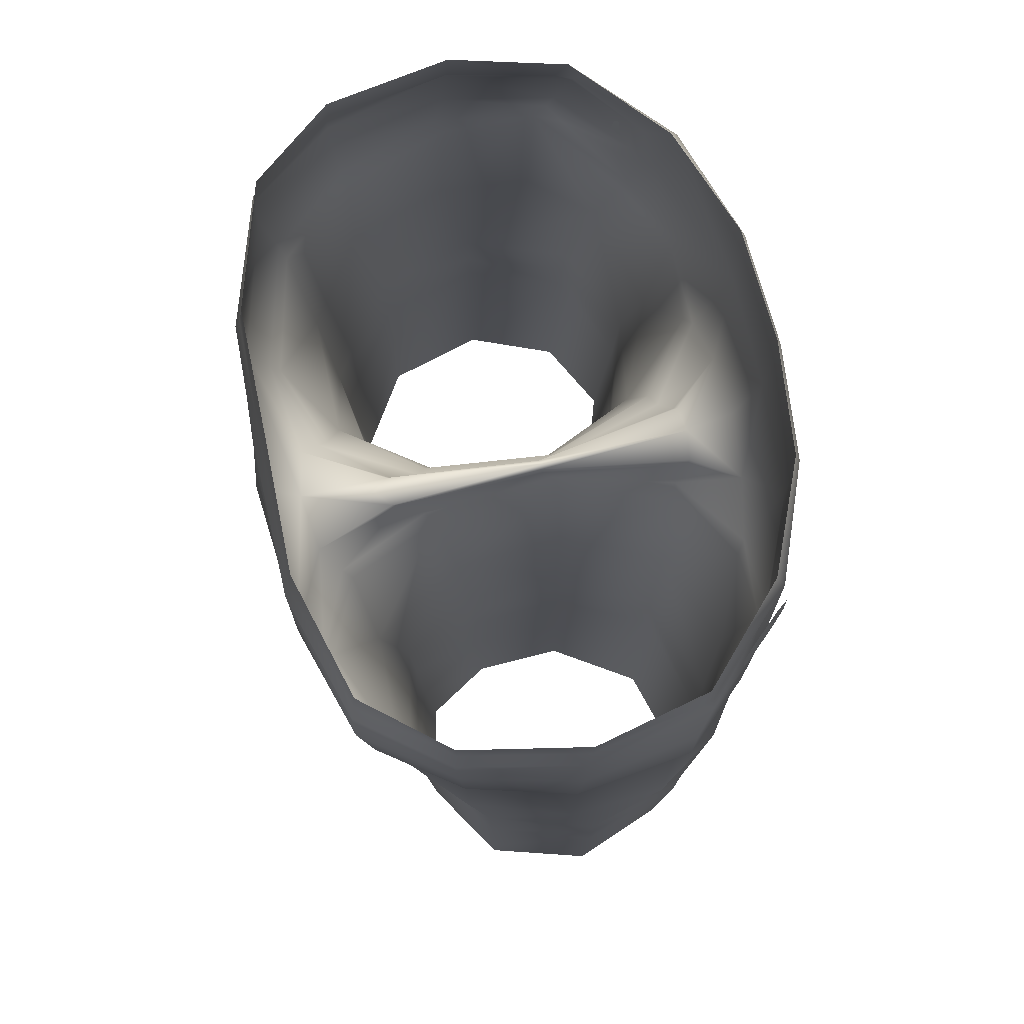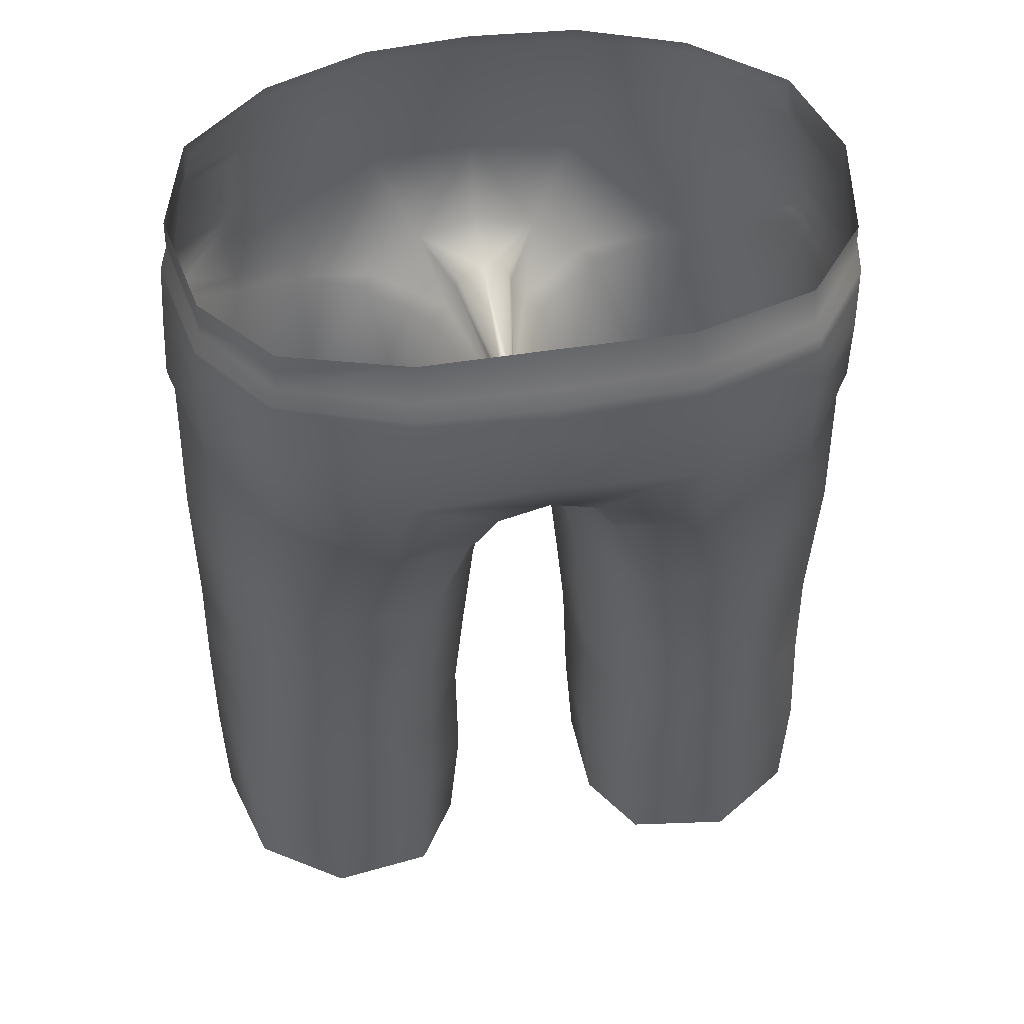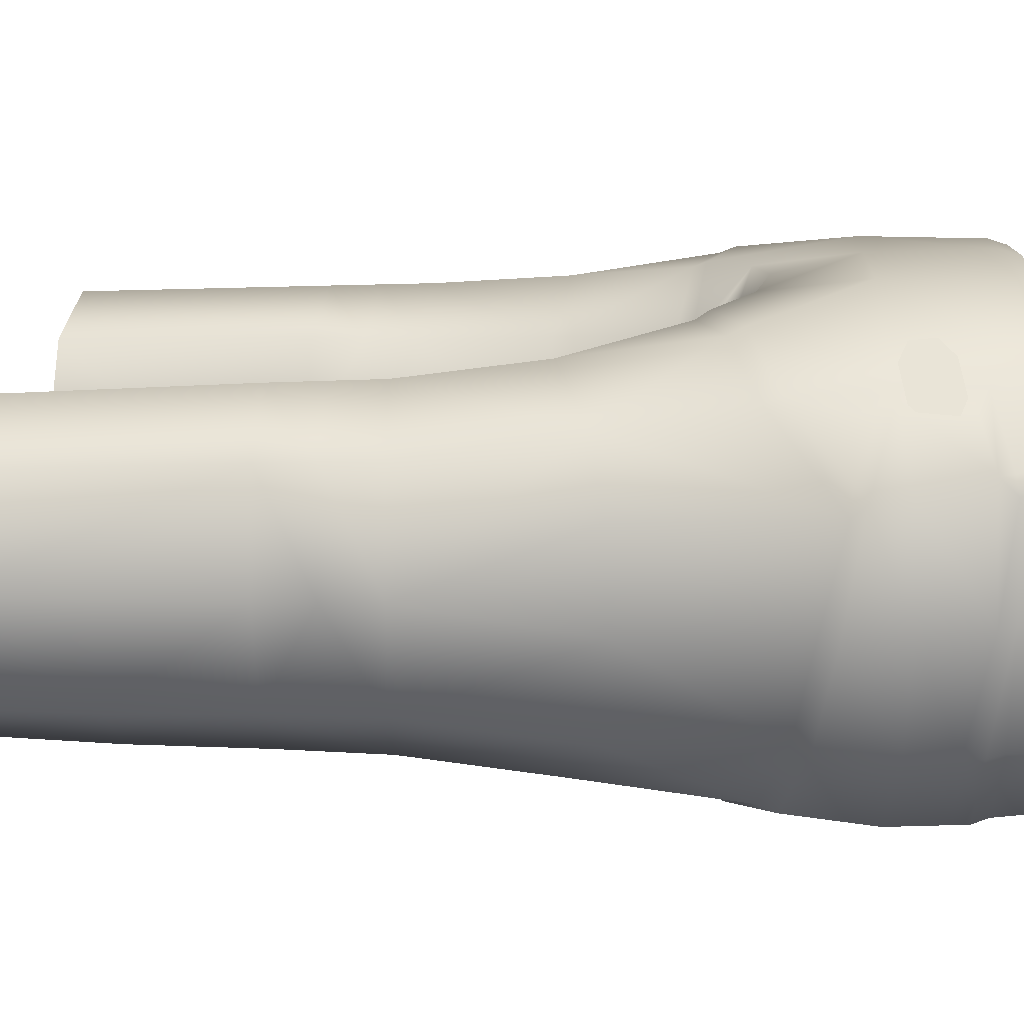
<metadata>
{"format":"obj","ext":"obj","renderer":"f3d","projection":"perspective","resolution":1024,"background":"white","views":[{"elev":76.3,"azim":-101.6,"up":"+Y"},{"elev":47.8,"azim":169.9,"up":"+Y"},{"elev":15.5,"azim":93.4,"up":"+Z"}]}
</metadata>
<code>
g clothDiaper_geo
v -0.1228 0.51 0.09716
v -0.1104 0.5069 0.1104
v -0.1281 0.5173 0.09098
v -0.1261 0.5287 0.09188
v -0.1033 0.511 0.1175
v -0.1013 0.5224 0.1184
v -0.1189 0.5328 0.09897
v -0.1065 0.5297 0.1122
v -1.735e-32 0.5663 0.1325
v -0.09931 0.5665 0.1091
v -0.1522 0.5667 0.02182
v -0.1135 0.5665 -0.06916
v -1.735e-32 0.5664 -0.08515
v -0.02959 0.456 0.1219
v -1.88e-18 0.4386 0.03326
v -0.05816 0.5664 -0.08534
v -0.1112 0.504 0.1079
v -0.1588 0.513 0.01791
v -0.1192 0.5071 -0.07378
v -2.189e-18 0.5006 0.1334
v -2.922e-18 0.4667 -0.07979
v -0.02361 0.4563 -0.07628
v -0.05036 0.5664 0.1286
v -0.05073 0.5021 0.1317
v -0.1396 0.5666 0.07256
v -0.15 0.5114 0.0691
v -0.147 0.5114 -0.03447
v -0.1423 0.5667 -0.03321
v -2.065e-18 0.4472 0.1032
v -0.1012 0.3136 -0.05484
v -0.05331 0.3104 -0.04673
v -0.03055 0.3093 -0.008456
v -0.1011 0.3131 0.09955
v -0.05012 0.3101 0.08354
v -0.02691 0.309 0.03701
v -2.12e-18 0.4624 0.1237
v -3.261e-18 0.4478 -0.04698
v -0.06542 0.4866 -0.09107
v -3.033e-18 0.4963 -0.09703
v -0.1365 0.3909 0.08988
v -0.1575 0.3982 0.05928
v -0.1607 0.3997 0.01536
v -0.1459 0.3968 -0.03224
v -0.161 0.3171 0.02775
v -0.1456 0.3163 -0.02307
v -0.1444 0.3158 0.07804
v -1.736e-32 0.558 0.135
v -0.05084 0.5581 0.1311
v -0.1016 0.5583 0.1128
v -0.1623 0.2669 0.02761
v -0.1456 0.266 0.07668
v -0.1023 0.264 0.09766
v -0.05307 0.2619 0.08359
v -0.03168 0.2613 0.03683
v -0.03532 0.2614 -0.007526
v -0.05443 0.2621 -0.04505
v -0.1023 0.2644 -0.05295
v -0.1468 0.2663 -0.02196
v -0.1054 0.2046 -0.05111
v -0.1499 0.2065 -0.02196
v -0.1627 0.2071 0.02761
v -0.03416 0.2014 0.03666
v -0.0347 0.2016 -0.007705
v -0.05749 0.2024 -0.04321
v -0.1615 0.1481 0.02761
v -0.1477 0.1475 -0.02196
v -0.1077 0.1456 -0.0478
v -0.06046 0.1435 -0.03989
v -0.04034 0.1427 -0.007705
v -0.03861 0.1447 0.03666
v -0.06491 0.1454 0.07923
v -0.1082 0.1475 0.09252
v -0.1439 0.1493 0.07223
v -0.0896 0.3764 0.1059
v -0.04236 0.37 0.08732
v -0.02083 0.3673 0.03884
v -0.02535 0.3682 -0.01424
v -0.05443 0.3746 -0.05902
v -0.1099 0.3825 -0.05955
v -0.1372 0.5585 0.07789
v -0.1429 0.5507 0.06741
v -0.1431 0.5425 0.0751
v -0.1527 0.551 0.02121
v -0.1563 0.5431 0.01938
v -0.1427 0.5506 -0.03332
v -0.1459 0.5428 -0.0347
v -0.1143 0.5496 -0.07091
v -0.1176 0.5417 -0.07262
v -0.05975 0.548 -0.08793
v -0.06072 0.5396 -0.0906
v -5.81e-19 0.547 -0.08867
v -1.025e-18 0.5387 -0.09197
v -0.1197 0.5354 0.0973
v -0.1212 0.5059 0.09879
v -0.1287 0.4974 0.09237
v -0.154 0.4944 0.06673
v -0.0702 0.4389 -0.0795
v -0.07079 0.4464 -0.08371
v -0.1181 0.4581 -0.06585
v -0.1213 0.4662 -0.06816
v -0.1449 0.4691 -0.03055
v -0.1478 0.4772 -0.03218
v -0.1607 0.4855 0.01503
v -0.1581 0.4775 0.01803
v -0.153 0.4879 0.06077
v -0.1226 0.4636 0.09931
v -0.1229 0.4557 0.0969
v -0.09276 0.4429 0.1164
v -0.0905 0.4502 0.1197
v -0.05941 0.4309 0.1158
v -0.05474 0.4367 0.1189
v -0.02697 0.4236 0.09169
v -0.01977 0.4308 0.0942
v -0.008429 0.4199 0.04003
v -0.004324 0.4263 0.03772
v -0.01366 0.4219 -0.02141
v -0.009676 0.4277 -0.02497
v -0.03385 0.4291 -0.06455
v -0.03108 0.4361 -0.06864
v -0.1404 0.5491 0.07537
v -0.1123 0.5417 0.1017
v -0.1141 0.5048 0.1022
v -0.1261 0.4912 0.09427
v -0.1472 0.4893 0.07281
v -0.002686 0.433 0.03336
v -0.002203 0.4375 0.03241
v -0.006448 0.4399 -0.03629
v -0.006722 0.4437 -0.03982
v -0.01422 0.4387 0.1004
v -0.01301 0.4423 0.1018
v -1.479e-18 0.5298 -0.09303
v -1.866e-18 0.5225 -0.09391
v -0.06234 0.5252 -0.09055
v -0.06181 0.5311 -0.09049
v -0.1182 0.5287 -0.07305
v -0.1179 0.5342 -0.07287
v -0.1462 0.5335 -0.03463
v 0.1228 0.51 0.09716
v 0.1104 0.5069 0.1104
v 0.1281 0.5173 0.09098
v 0.1261 0.5287 0.09188
v 0.1033 0.511 0.1175
v 0.1013 0.5224 0.1184
v 0.1189 0.5328 0.09897
v 0.1065 0.5297 0.1122
v 0.09931 0.5665 0.1091
v 0.1522 0.5667 0.02182
v 0.1135 0.5665 -0.06916
v 0.02959 0.456 0.1219
v 0.05816 0.5664 -0.08534
v 0.1112 0.504 0.1079
v 0.1588 0.513 0.01791
v 0.1192 0.5071 -0.07378
v 0.02361 0.4563 -0.07628
v 0.05036 0.5664 0.1286
v 0.05073 0.5021 0.1317
v 0.1396 0.5666 0.07256
v 0.15 0.5114 0.0691
v 0.147 0.5114 -0.03447
v 0.1423 0.5667 -0.03321
v 0.1012 0.3136 -0.05484
v 0.05331 0.3104 -0.04673
v 0.03055 0.3093 -0.008456
v 0.1011 0.3131 0.09955
v 0.05012 0.3101 0.08354
v 0.02691 0.309 0.03701
v 0.06542 0.4866 -0.09107
v 0.1365 0.3909 0.08988
v 0.1575 0.3982 0.05928
v 0.1607 0.3997 0.01536
v 0.1459 0.3968 -0.03224
v 0.161 0.3171 0.02775
v 0.1456 0.3163 -0.02307
v 0.1444 0.3158 0.07804
v 0.05084 0.5581 0.1311
v 0.1016 0.5583 0.1128
v 0.1623 0.2669 0.02761
v 0.1456 0.266 0.07668
v 0.1023 0.264 0.09766
v 0.05307 0.2619 0.08359
v 0.03168 0.2613 0.03683
v 0.03532 0.2614 -0.007526
v 0.05443 0.2621 -0.04505
v 0.1023 0.2644 -0.05295
v 0.1468 0.2663 -0.02196
v 0.1054 0.2046 -0.05111
v 0.1499 0.2065 -0.02196
v 0.1627 0.2071 0.02761
v 0.03416 0.2014 0.03666
v 0.0347 0.2016 -0.007705
v 0.05749 0.2024 -0.04321
v 0.1615 0.1481 0.02763
v 0.1477 0.1475 -0.02195
v 0.1077 0.1456 -0.04779
v 0.06047 0.1435 -0.03989
v 0.04034 0.1427 -0.007702
v 0.03861 0.1447 0.03666
v 0.06491 0.1454 0.07923
v 0.1082 0.1475 0.09253
v 0.1438 0.1493 0.07224
v 0.0896 0.3764 0.1059
v 0.04236 0.37 0.08732
v 0.02083 0.3673 0.03884
v 0.02535 0.3682 -0.01424
v 0.05443 0.3746 -0.05902
v 0.1099 0.3825 -0.05955
v 0.1372 0.5585 0.07789
v 0.1429 0.5507 0.06741
v 0.1431 0.5425 0.0751
v 0.1527 0.551 0.02121
v 0.1563 0.5431 0.01938
v 0.1427 0.5506 -0.03332
v 0.1459 0.5428 -0.0347
v 0.1143 0.5496 -0.07091
v 0.1176 0.5417 -0.07262
v 0.05975 0.548 -0.08793
v 0.06072 0.5396 -0.0906
v 0.1197 0.5354 0.0973
v 0.1212 0.5059 0.09879
v 0.1287 0.4974 0.09237
v 0.154 0.4944 0.06673
v 0.0702 0.4389 -0.0795
v 0.07079 0.4464 -0.08371
v 0.1181 0.4581 -0.06585
v 0.1213 0.4662 -0.06816
v 0.1449 0.4691 -0.03055
v 0.1478 0.4772 -0.03218
v 0.1607 0.4855 0.01503
v 0.1581 0.4775 0.01803
v 0.153 0.4879 0.06077
v 0.1226 0.4636 0.09931
v 0.1229 0.4557 0.0969
v 0.09276 0.4429 0.1164
v 0.0905 0.4502 0.1197
v 0.05941 0.4309 0.1158
v 0.05474 0.4367 0.1189
v 0.02697 0.4236 0.09169
v 0.01977 0.4308 0.0942
v 0.008429 0.4199 0.04003
v 0.004324 0.4263 0.03772
v 0.01366 0.4219 -0.02141
v 0.009676 0.4277 -0.02497
v 0.03385 0.4291 -0.06455
v 0.03108 0.4361 -0.06864
v 0.1404 0.5491 0.07537
v 0.1123 0.5417 0.1017
v 0.1141 0.5048 0.1022
v 0.1261 0.4912 0.09427
v 0.1472 0.4893 0.07281
v 0.002686 0.433 0.03336
v 0.002203 0.4375 0.03241
v 0.006448 0.4399 -0.03629
v 0.006722 0.4437 -0.03982
v 0.01422 0.4387 0.1004
v 0.01301 0.4423 0.1018
v 0.06234 0.5252 -0.09055
v 0.06181 0.5311 -0.09049
v 0.1182 0.5287 -0.07305
v 0.1179 0.5342 -0.07287
v 0.1462 0.5335 -0.03463
v 0.1617 0.292 0.02768
v 0.145 0.2909 0.07736
v 0.1017 0.2886 0.0986
v 0.0516 0.286 0.08357
v 0.02929 0.2852 0.03692
v 0.03294 0.2853 -0.007991
v -0.1617 0.292 0.02768
v -0.145 0.2909 0.07736
v -0.1017 0.2886 0.0986
v -0.0516 0.286 0.08357
v -0.02929 0.2852 0.03692
v -0.03294 0.2853 -0.007991
v -0.1016 0.5583 0.1128
v -0.05084 0.5581 0.1311
v -1.736e-32 0.558 0.135
v -0.1431 0.5425 0.0751
v -0.1396 0.5666 0.07256
v -0.1197 0.5354 0.0973
v -0.1429 0.5507 0.06741
v -0.1563 0.5431 0.01938
v -0.1527 0.551 0.02121
v -0.1427 0.5506 -0.03332
v -0.1143 0.5496 -0.07091
v -0.05975 0.548 -0.08793
v -5.81e-19 0.547 -0.08867
v -0.1212 0.5059 0.09879
v -0.1287 0.4974 0.09237
v -0.154 0.4944 0.06673
v -0.1607 0.4855 0.01503
v -0.153 0.4879 0.06077
v -0.1581 0.4775 0.01803
v -0.07079 0.4464 -0.08371
v -0.03385 0.4291 -0.06455
v -0.03108 0.4361 -0.06864
v -0.0702 0.4389 -0.0795
v -0.1213 0.4662 -0.06816
v -0.1181 0.4581 -0.06585
v -0.1478 0.4772 -0.03218
v -0.1449 0.4691 -0.03055
v -0.1229 0.4557 0.0969
v -0.0905 0.4502 0.1197
v -0.09276 0.4429 0.1164
v -0.1226 0.4636 0.09931
v -0.05474 0.4367 0.1189
v -0.05941 0.4309 0.1158
v -0.01977 0.4308 0.0942
v -0.02697 0.4236 0.09169
v -0.004324 0.4263 0.03772
v -0.008429 0.4199 0.04003
v -0.009676 0.4277 -0.02497
v -0.01366 0.4219 -0.02141
v -0.1404 0.5491 0.07537
v -0.1372 0.5585 0.07789
v -0.1123 0.5417 0.1017
v -0.1141 0.5048 0.1022
v -0.1261 0.4912 0.09427
v -0.1472 0.4893 0.07281
v -0.002203 0.4375 0.03241
v -0.01422 0.4387 0.1004
v -0.01301 0.4423 0.1018
v -0.002686 0.433 0.03336
v -0.006722 0.4437 -0.03982
v -0.006448 0.4399 -0.03629
v -0.02361 0.4563 -0.07628
v -0.02959 0.456 0.1219
v -1.025e-18 0.5387 -0.09197
v -0.06072 0.5396 -0.0906
v -0.1176 0.5417 -0.07262
v -0.1459 0.5428 -0.0347
v -1.866e-18 0.5225 -0.09391
v -0.06181 0.5311 -0.09049
v -0.06234 0.5252 -0.09055
v -1.479e-18 0.5298 -0.09303
v -0.1179 0.5342 -0.07287
v -0.1182 0.5287 -0.07305
v -0.1462 0.5335 -0.03463
v 0.1016 0.5583 0.1128
v 0.05084 0.5581 0.1311
v 0.1431 0.5425 0.0751
v 0.1396 0.5666 0.07256
v 0.1197 0.5354 0.0973
v 0.1429 0.5507 0.06741
v 0.1563 0.5431 0.01938
v 0.1527 0.551 0.02121
v 0.1427 0.5506 -0.03332
v 0.1143 0.5496 -0.07091
v 0.05975 0.548 -0.08793
v 0.1212 0.5059 0.09879
v 0.1287 0.4974 0.09237
v 0.154 0.4944 0.06673
v 0.1607 0.4855 0.01503
v 0.153 0.4879 0.06077
v 0.1581 0.4775 0.01803
v 0.07079 0.4464 -0.08371
v 0.03385 0.4291 -0.06455
v 0.0702 0.4389 -0.0795
v 0.03108 0.4361 -0.06864
v 0.1213 0.4662 -0.06816
v 0.1181 0.4581 -0.06585
v 0.1478 0.4772 -0.03218
v 0.1449 0.4691 -0.03055
v 0.1229 0.4557 0.0969
v 0.0905 0.4502 0.1197
v 0.1226 0.4636 0.09931
v 0.09276 0.4429 0.1164
v 0.05474 0.4367 0.1189
v 0.05941 0.4309 0.1158
v 0.01977 0.4308 0.0942
v 0.02697 0.4236 0.09169
v 0.004324 0.4263 0.03772
v 0.008429 0.4199 0.04003
v 0.009676 0.4277 -0.02497
v 0.01366 0.4219 -0.02141
v 0.1404 0.5491 0.07537
v 0.1123 0.5417 0.1017
v 0.1372 0.5585 0.07789
v 0.1141 0.5048 0.1022
v 0.1261 0.4912 0.09427
v 0.1472 0.4893 0.07281
v 0.002203 0.4375 0.03241
v 0.01422 0.4387 0.1004
v 0.002686 0.433 0.03336
v 0.01301 0.4423 0.1018
v 0.006722 0.4437 -0.03982
v 0.006448 0.4399 -0.03629
v 0.02361 0.4563 -0.07628
v 0.02959 0.456 0.1219
v 0.06072 0.5396 -0.0906
v 0.1176 0.5417 -0.07262
v 0.1459 0.5428 -0.0347
v 0.06181 0.5311 -0.09049
v 0.06234 0.5252 -0.09055
v 0.1179 0.5342 -0.07287
v 0.1182 0.5287 -0.07305
v 0.1462 0.5335 -0.03463
g clothDiaper_geo_0
f 8 5 6
f 2 5 8
f 7 2 8
f 1 2 7
f 3 1 7
f 4 3 7
f 137 329 328
f 84 329 137
f 18 84 137
f 26 84 18
f 96 26 18
f 94 26 96
f 95 94 96
f 11 81 277
f 83 81 11
f 28 83 11
f 85 83 28
f 12 85 28
f 87 85 12
f 16 87 12
f 89 87 16
f 91 89 16
f 276 94 278
f 26 94 276
f 84 26 276
f 106 316 317
f 315 316 106
f 17 315 106
f 314 315 17
f 49 314 17
f 312 314 49
f 313 312 49
f 319 320 325
f 318 320 319
f 321 318 319
f 322 318 321
f 323 322 321
f 324 322 323
f 330 333 391
f 331 333 330
f 332 331 330
f 334 331 332
f 335 334 332
f 336 334 335
f 144 138 140
f 139 138 144
f 145 139 144
f 142 139 145
f 143 142 145
f 144 140 141
f 221 219 220
f 158 219 221
f 152 158 221
f 211 158 152
f 260 211 152
f 390 211 260
f 389 390 260
f 150 216 91
f 214 216 150
f 148 214 150
f 212 214 148
f 160 212 148
f 210 212 160
f 147 210 160
f 208 210 147
f 340 208 147
f 339 158 211
f 219 158 339
f 341 219 339
f 176 374 376
f 375 374 176
f 151 375 176
f 377 375 151
f 231 377 151
f 378 377 231
f 379 378 231
f 381 387 383
f 380 381 383
f 382 381 380
f 384 382 380
f 385 382 384
f 386 385 384
f 392 330 391
f 393 392 391
f 394 392 393
f 395 394 393
f 13 91 16
f 150 91 13
f 156 236 234
f 149 236 156
f 20 149 156
f 36 149 20
f 14 36 20
f 29 36 14
f 130 29 14
f 126 29 130
f 109 17 106
f 24 17 109
f 111 24 109
f 14 24 111
f 113 14 111
f 129 14 113
f 115 129 113
f 125 129 115
f 117 125 115
f 127 125 117
f 119 127 117
f 22 127 119
f 98 22 119
f 38 22 98
f 100 38 98
f 19 38 100
f 102 19 100
f 27 19 102
f 103 27 102
f 18 27 103
f 96 18 103
f 52 73 72
f 53 52 72
f 270 52 53
f 54 270 53
f 271 270 54
f 272 271 54
f 35 271 272
f 32 35 272
f 77 35 32
f 31 77 32
f 78 77 31
f 30 78 31
f 79 78 30
f 43 79 30
f 99 79 43
f 101 99 43
f 42 104 101
f 105 104 42
f 41 105 42
f 40 105 41
f 44 40 41
f 46 40 44
f 268 46 44
f 269 46 268
f 52 269 268
f 270 269 52
f 275 20 156
f 24 20 275
f 48 24 275
f 49 24 48
f 159 260 152
f 258 260 159
f 153 258 159
f 256 258 153
f 167 256 153
f 132 256 167
f 39 132 167
f 38 132 39
f 21 38 39
f 22 38 21
f 128 22 21
f 273 10 25
f 23 10 273
f 274 23 273
f 9 23 274
f 47 9 274
f 338 9 47
f 25 80 273
f 120 80 25
f 279 120 25
f 82 120 279
f 280 82 279
f 289 299 291
f 290 289 291
f 288 289 290
f 124 288 290
f 287 288 124
f 123 287 124
f 286 287 123
f 122 286 123
f 93 286 122
f 121 93 122
f 82 93 121
f 120 82 121
f 40 107 105
f 108 107 40
f 74 108 40
f 110 108 74
f 75 110 74
f 112 110 75
f 76 112 75
f 114 112 76
f 77 114 76
f 116 114 77
f 78 116 77
f 118 116 78
f 97 118 78
f 167 225 223
f 154 167 223
f 21 167 154
f 253 21 154
f 37 21 253
f 15 37 253
f 128 37 15
f 126 128 15
f 71 53 72
f 62 53 71
f 70 62 71
f 63 62 70
f 69 63 70
f 64 63 69
f 68 64 69
f 59 64 68
f 67 59 68
f 60 59 67
f 66 60 67
f 65 60 66
f 62 54 53
f 55 54 62
f 63 55 62
f 56 55 63
f 64 56 63
f 57 56 64
f 59 57 64
f 58 57 59
f 60 58 59
f 50 58 60
f 61 50 60
f 51 50 61
f 65 51 61
f 73 51 65
f 97 79 99
f 78 79 97
f 27 18 137
f 135 27 137
f 19 27 135
f 133 19 135
f 38 19 133
f 132 38 133
f 92 285 347
f 284 285 92
f 90 284 92
f 283 284 90
f 88 283 90
f 282 283 88
f 86 282 88
f 281 282 86
f 280 281 86
f 279 281 280
f 298 299 289
f 297 299 298
f 296 297 298
f 295 297 296
f 292 295 296
f 293 295 292
f 294 293 292
f 311 293 294
f 310 311 294
f 309 311 310
f 308 309 310
f 307 309 308
f 306 307 308
f 305 307 306
f 304 305 306
f 302 305 304
f 301 302 304
f 300 302 301
f 303 300 301
f 290 300 303
f 124 290 303
f 326 257 131
f 134 326 131
f 327 326 134
f 136 327 134
f 328 327 136
f 137 328 136
f 29 255 149
f 251 255 29
f 15 251 29
f 253 251 15
f 244 154 223
f 252 154 244
f 242 252 244
f 250 252 242
f 240 250 242
f 254 250 240
f 238 254 240
f 149 254 238
f 236 149 238
f 180 198 199
f 189 198 180
f 181 189 180
f 182 189 181
f 265 182 181
f 266 182 265
f 166 266 265
f 163 266 166
f 204 163 166
f 162 163 204
f 205 162 204
f 161 162 205
f 206 161 205
f 171 161 206
f 224 171 206
f 226 171 224
f 170 226 229
f 230 170 229
f 169 170 230
f 168 169 230
f 172 169 168
f 174 172 168
f 262 172 174
f 263 262 174
f 179 262 263
f 264 179 263
f 180 179 264
f 181 180 264
f 153 225 167
f 227 225 153
f 159 227 153
f 228 227 159
f 152 228 159
f 221 228 152
f 151 234 231
f 156 234 151
f 176 156 151
f 175 156 176
f 155 9 338
f 337 155 338
f 146 155 337
f 157 146 337
f 175 275 156
f 342 209 343
f 245 209 342
f 157 245 342
f 207 245 157
f 337 207 157
f 246 209 245
f 218 209 246
f 247 218 246
f 348 218 247
f 248 348 247
f 349 348 248
f 249 349 248
f 350 349 249
f 352 350 249
f 351 350 352
f 353 351 352
f 361 351 353
f 205 243 222
f 241 243 205
f 204 241 205
f 239 241 204
f 203 239 204
f 237 239 203
f 202 237 203
f 235 237 202
f 201 235 202
f 233 235 201
f 168 233 201
f 232 233 168
f 230 232 168
f 187 193 194
f 192 193 187
f 188 192 187
f 178 192 188
f 177 178 188
f 261 178 177
f 185 261 177
f 173 261 185
f 161 173 185
f 171 173 161
f 186 187 194
f 195 186 194
f 191 186 195
f 196 191 195
f 190 191 196
f 197 190 196
f 189 190 197
f 198 189 197
f 170 171 226
f 173 171 170
f 172 173 170
f 261 173 172
f 262 261 172
f 178 261 262
f 179 178 262
f 200 178 179
f 199 200 179
f 192 178 200
f 206 222 224
f 205 222 206
f 217 92 347
f 346 217 347
f 215 217 346
f 345 215 346
f 213 215 345
f 344 213 345
f 343 213 344
f 342 343 344
f 364 352 249
f 362 352 364
f 363 362 364
f 365 362 363
f 366 365 363
f 367 365 366
f 368 367 366
f 369 367 368
f 370 369 368
f 371 369 370
f 372 371 370
f 373 371 372
f 357 373 372
f 355 373 357
f 354 355 357
f 356 355 354
f 358 356 354
f 359 356 358
f 360 359 358
f 361 359 360
f 351 361 360
f 259 389 260
f 388 389 259
f 257 388 259
f 326 388 257
f 29 126 15
f 33 74 40
f 75 74 33
f 34 75 33
f 76 75 34
f 35 76 34
f 77 76 35
f 17 24 49
f 128 21 37
f 51 73 52
f 268 51 52
f 267 51 268
f 44 267 268
f 45 267 44
f 42 45 44
f 43 45 42
f 101 43 42
f 14 20 24
f 42 44 41
f 267 50 51
f 58 50 267
f 45 58 267
f 30 58 45
f 43 30 45
f 34 270 271
f 269 270 34
f 33 269 34
f 46 269 33
f 40 46 33
f 34 271 35
f 31 56 57
f 272 56 31
f 32 272 31
f 57 30 31
f 58 30 57
f 60 65 61
f 164 168 201
f 202 164 201
f 165 164 202
f 203 165 202
f 166 165 203
f 204 166 203
f 29 149 36
f 167 21 39
f 169 172 170
f 264 265 181
f 165 265 264
f 263 165 264
f 164 165 263
f 174 164 263
f 168 164 174
f 184 161 185
f 162 161 184
f 183 162 184
f 266 162 183
f 182 266 183
f 187 177 188
f 185 177 187
f 186 185 187
f 184 185 186
f 191 184 186
f 183 184 191
f 190 183 191
f 182 183 190
f 189 182 190
f 179 180 199
f 166 265 165
f 163 162 266
f 55 272 54
f 56 272 55

</code>
